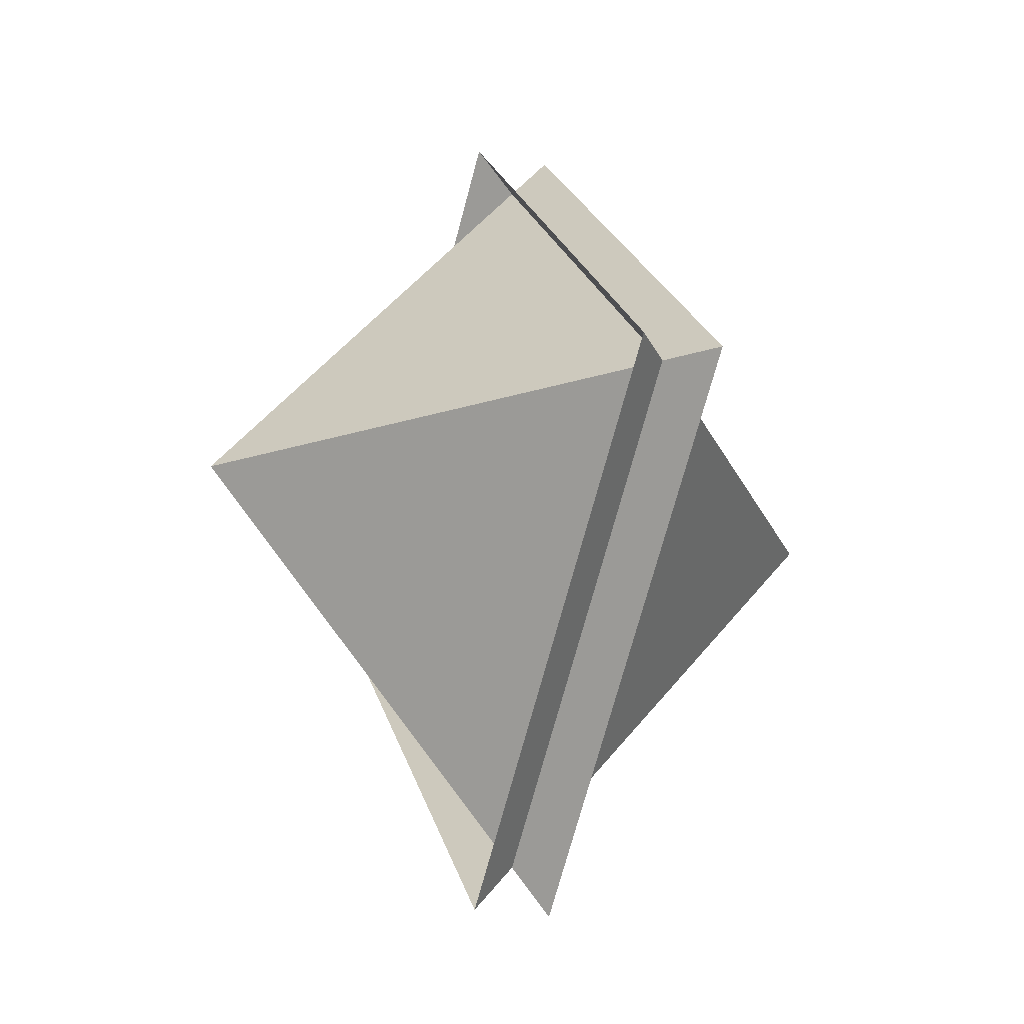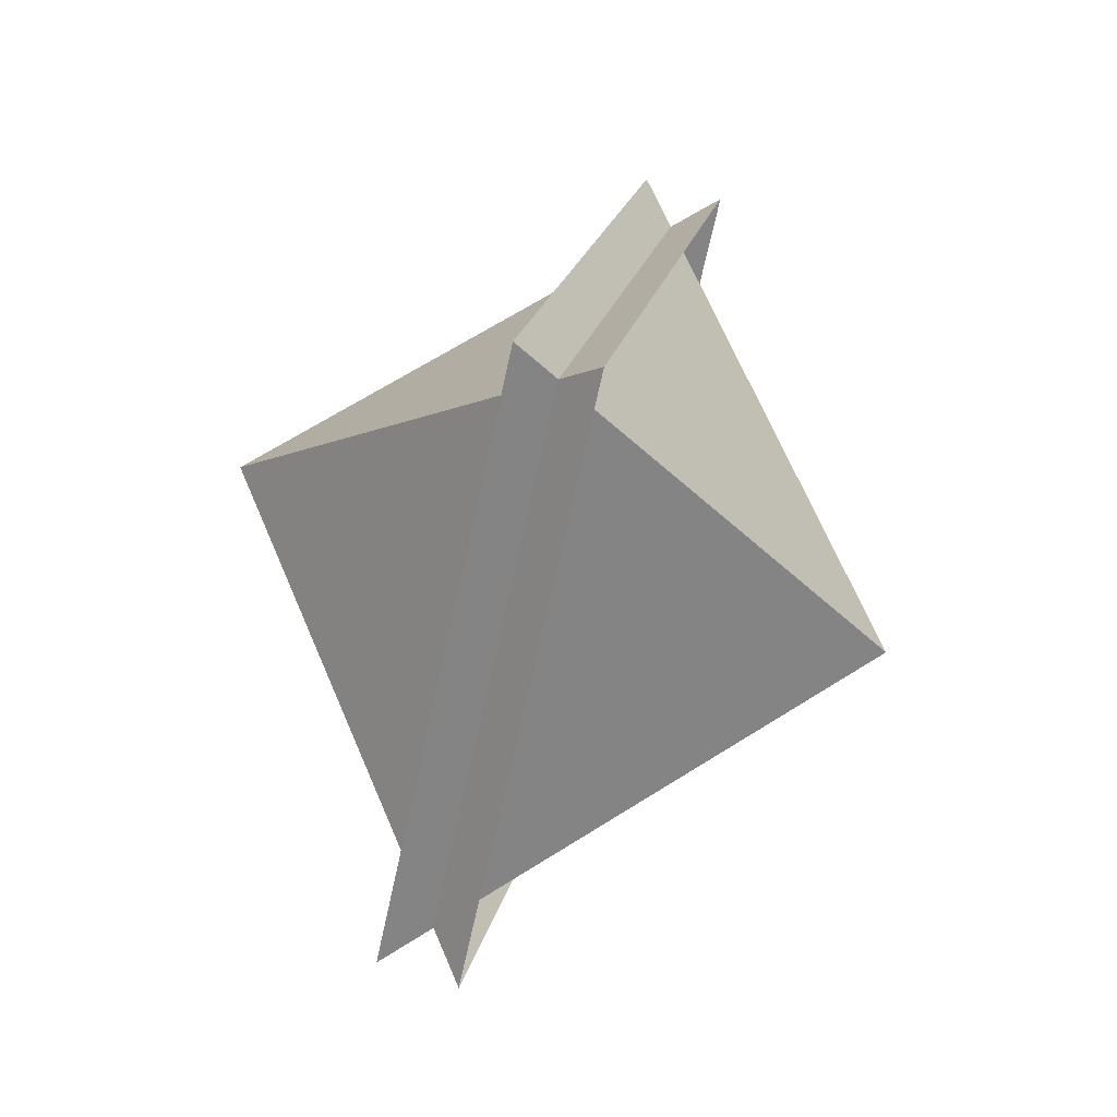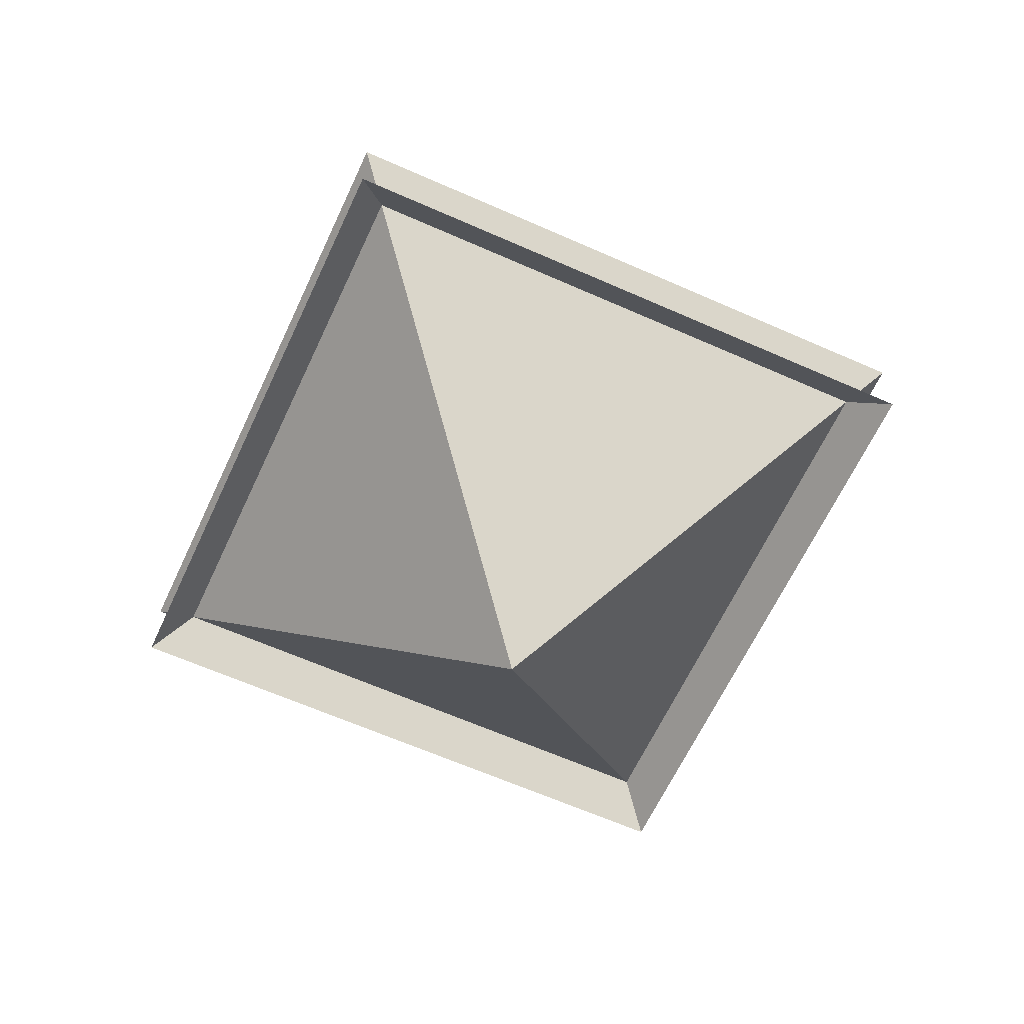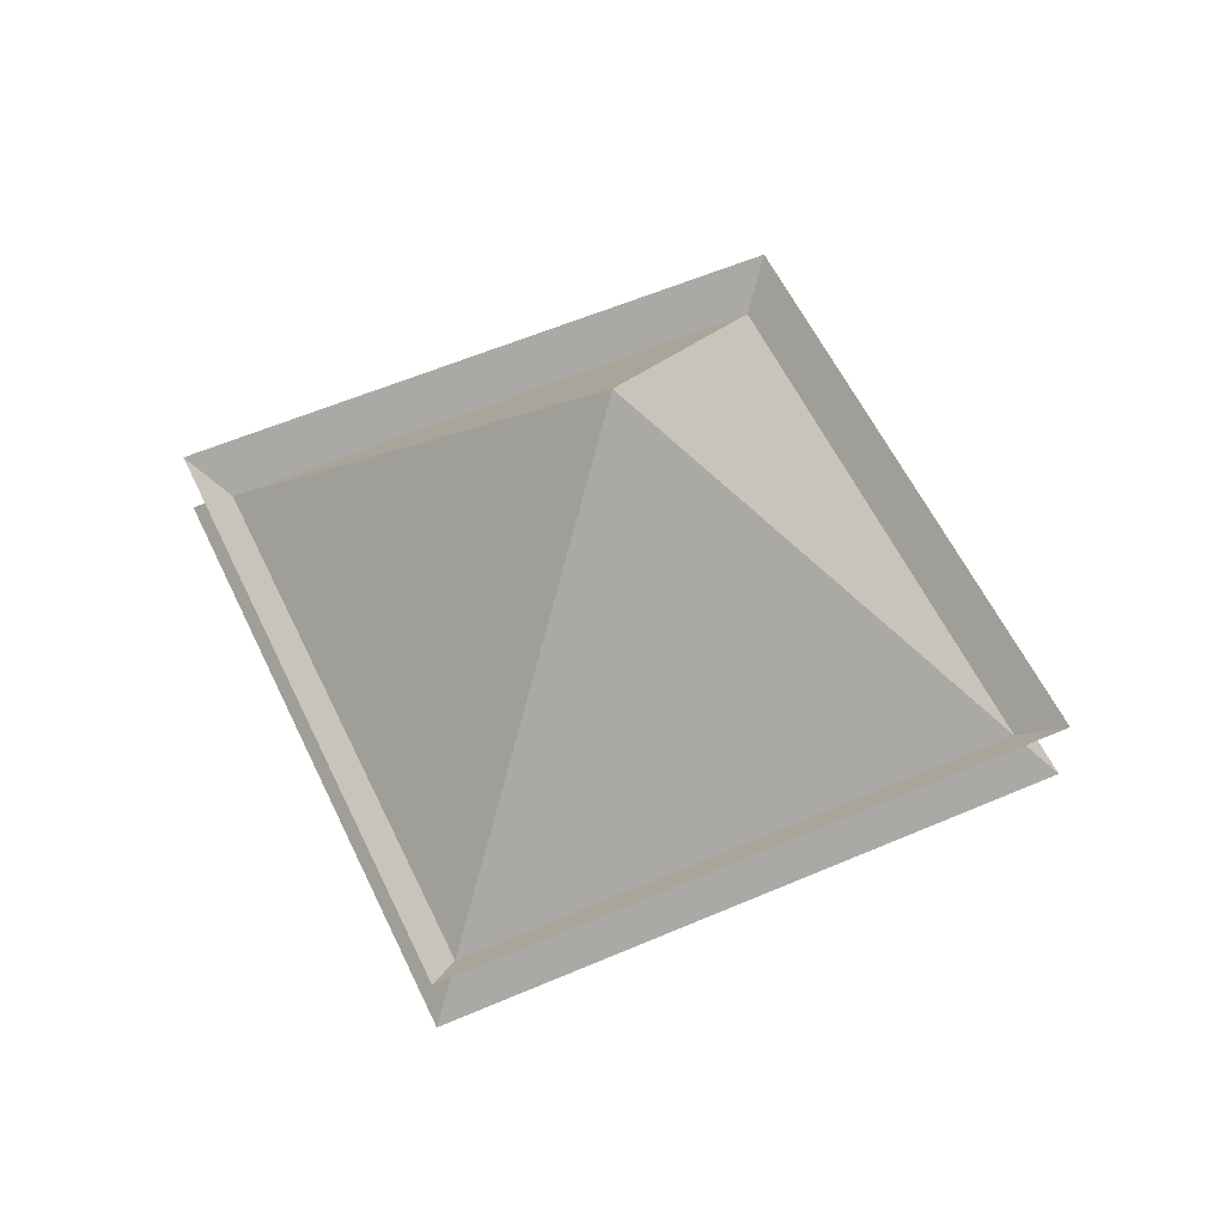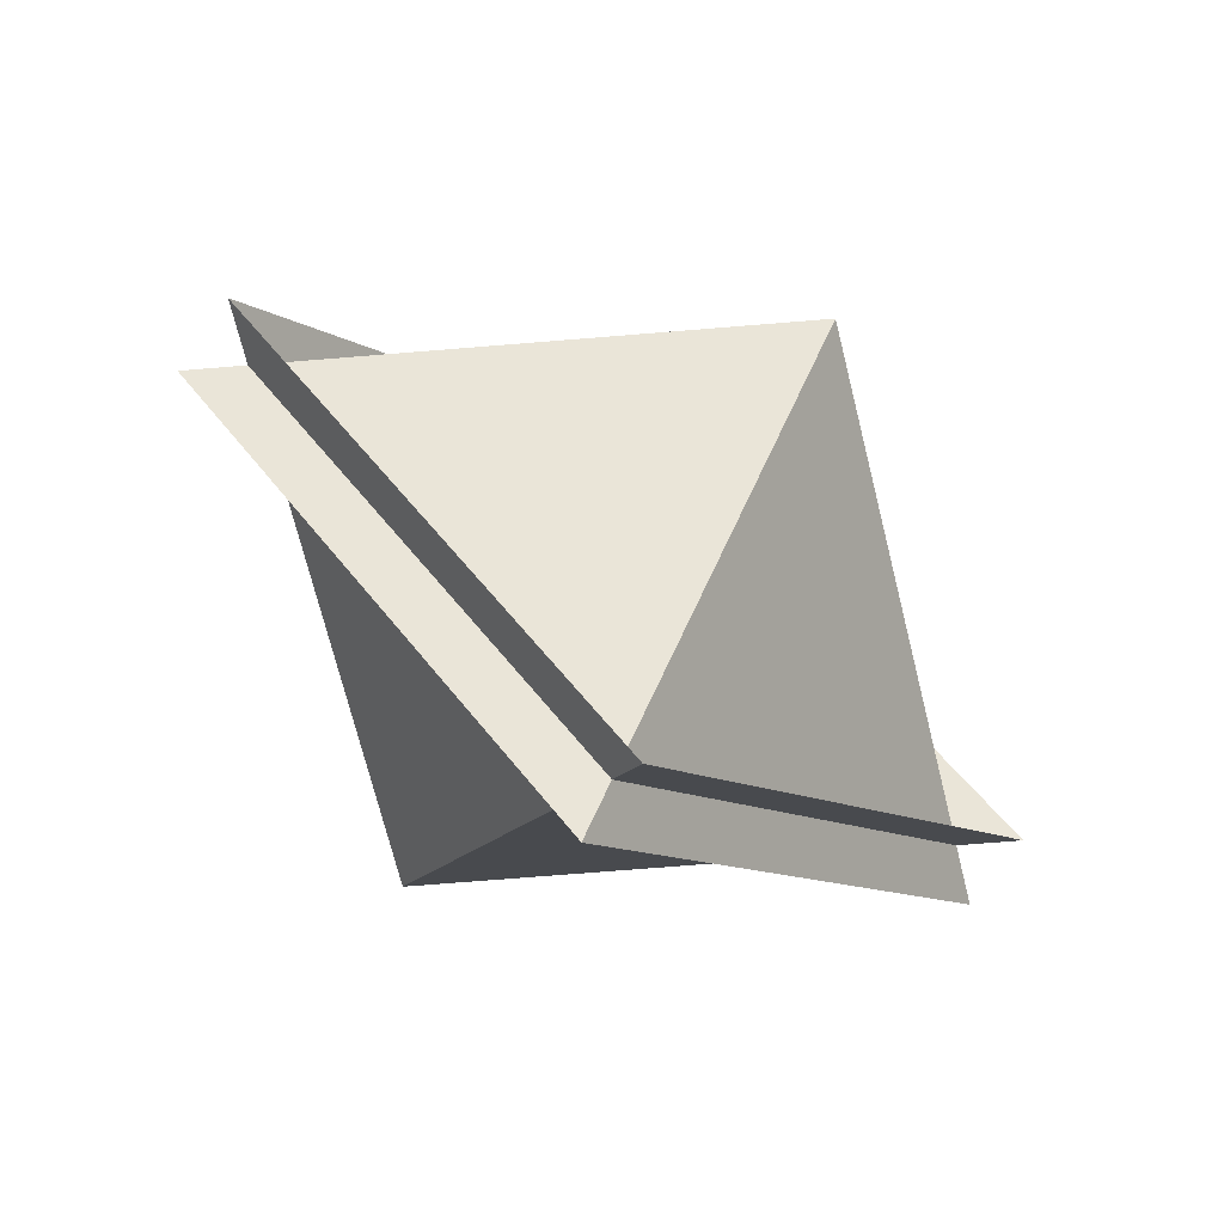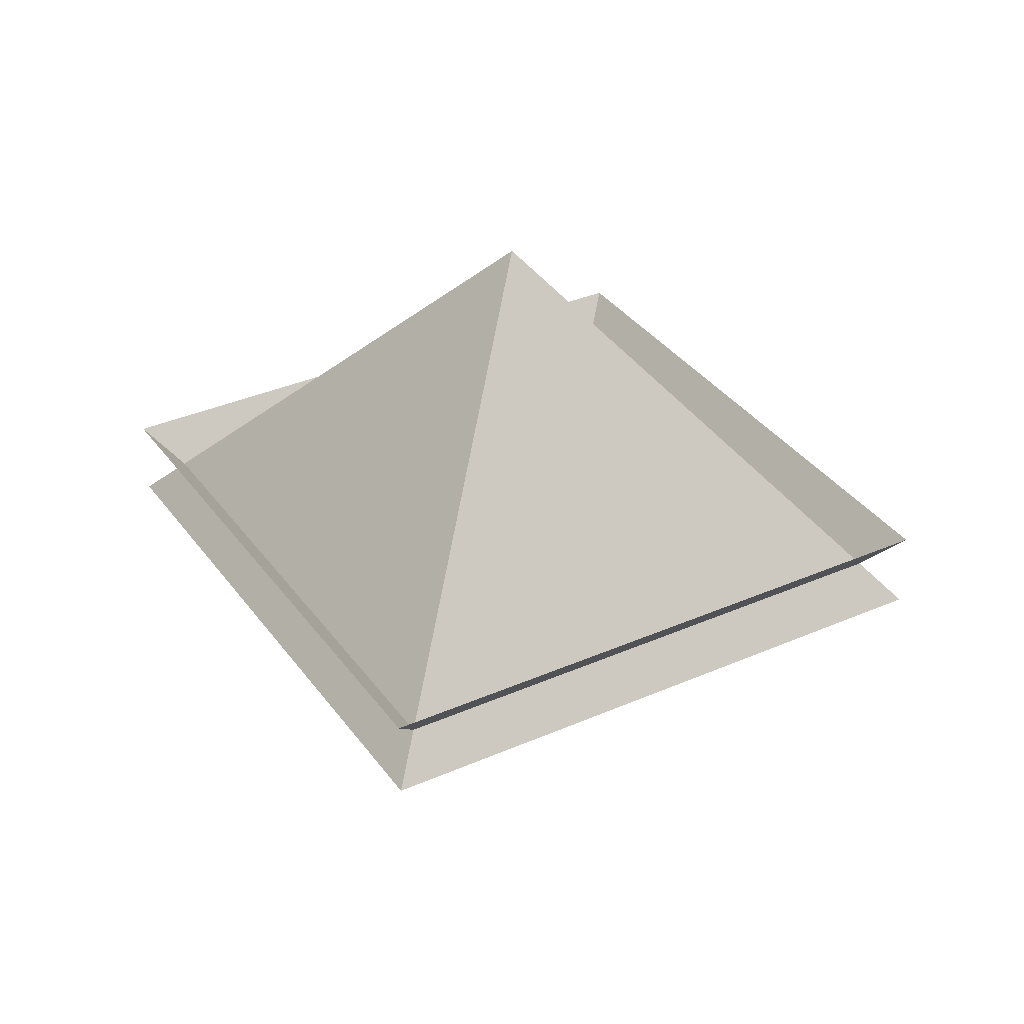
<metadata>
{"format":"obj","ext":"obj","renderer":"f3d","projection":"perspective","resolution":1024,"background":"white","views":[{"elev":-23.0,"azim":-111.2,"up":"+Z"},{"elev":67.0,"azim":107.3,"up":"+Z"},{"elev":-61.7,"azim":-69.5,"up":"+Y"},{"elev":55.4,"azim":20.4,"up":"+Y"},{"elev":-70.6,"azim":-35.7,"up":"+Z"},{"elev":34.9,"azim":-165.5,"up":"+Y"}]}
</metadata>
<code>
o Plane
v -1.3 0.228 0
v 0 0.228 1.3
v 1.3 0.228 0
v 0 0.228 -1.3
v 0 1.333 0
f 3 2 5
f 4 3 5
f 1 5 2
f 4 5 1
o top
v -1.3 0.4657 0
v 0 0.4657 1.3
v 1.3 0.4657 0
v 0 0.4657 -1.3
v 0 -0.6393 0
f 10 7 8
f 10 8 9
f 9 6 10
f 10 6 7

</code>
